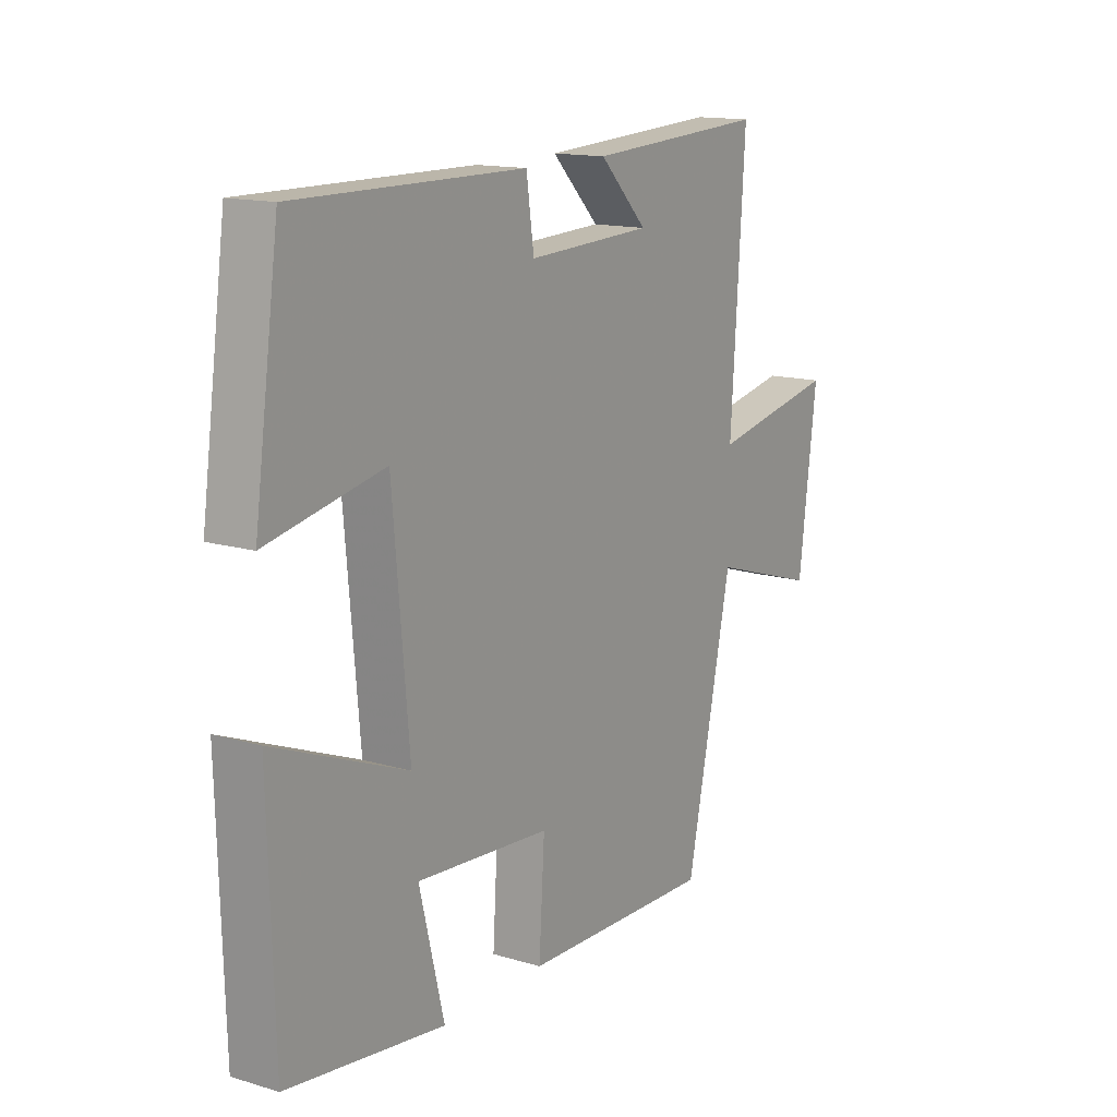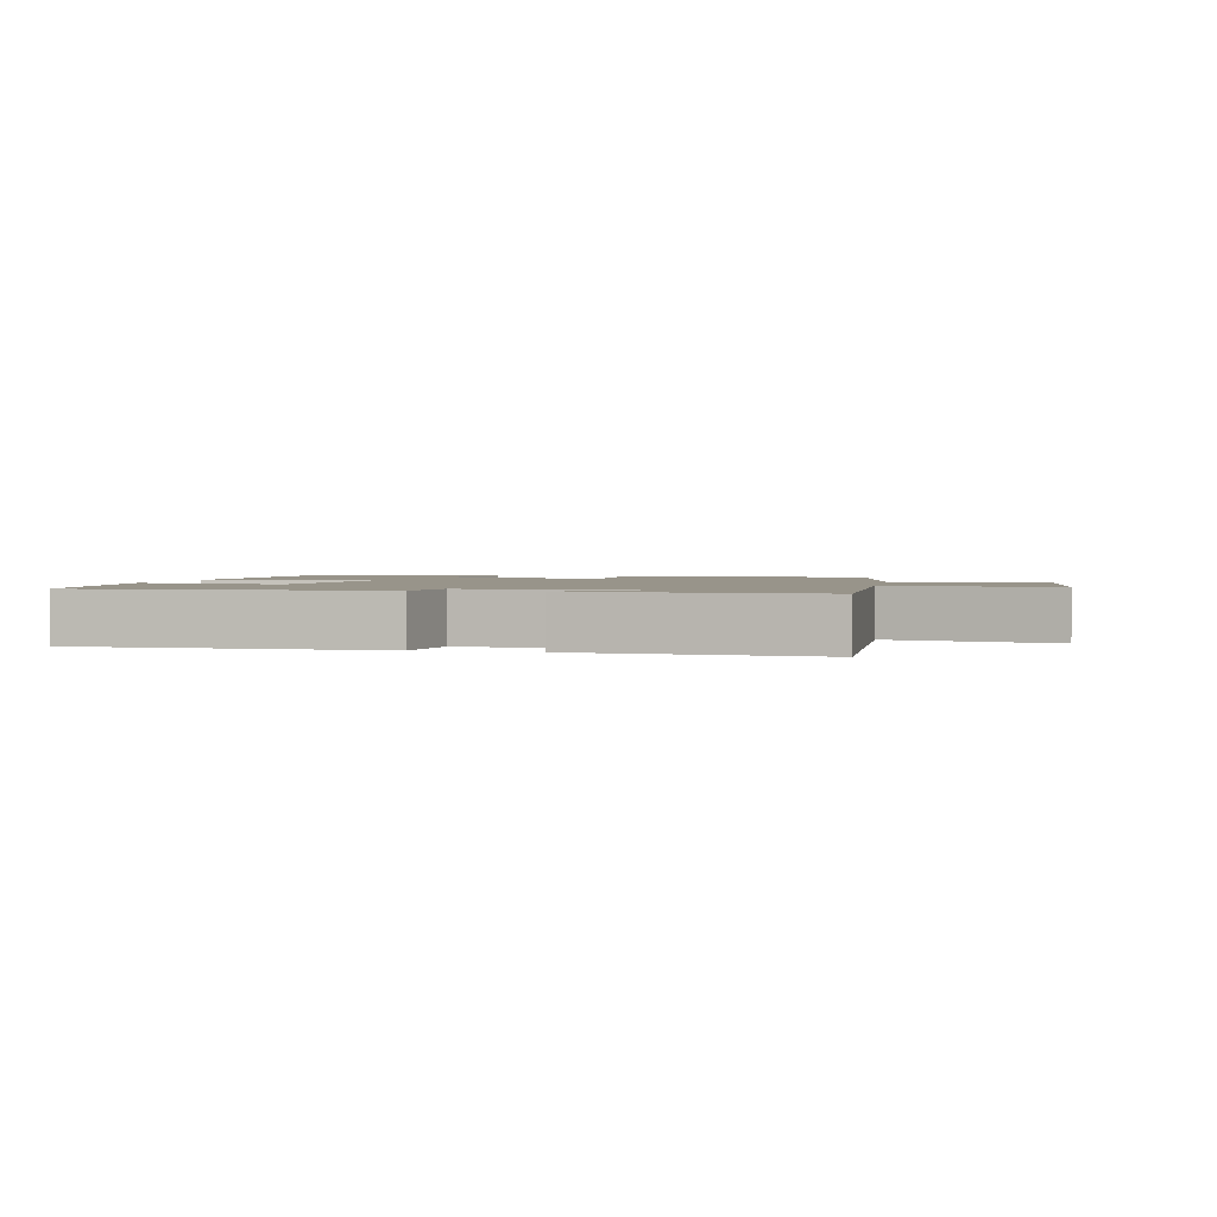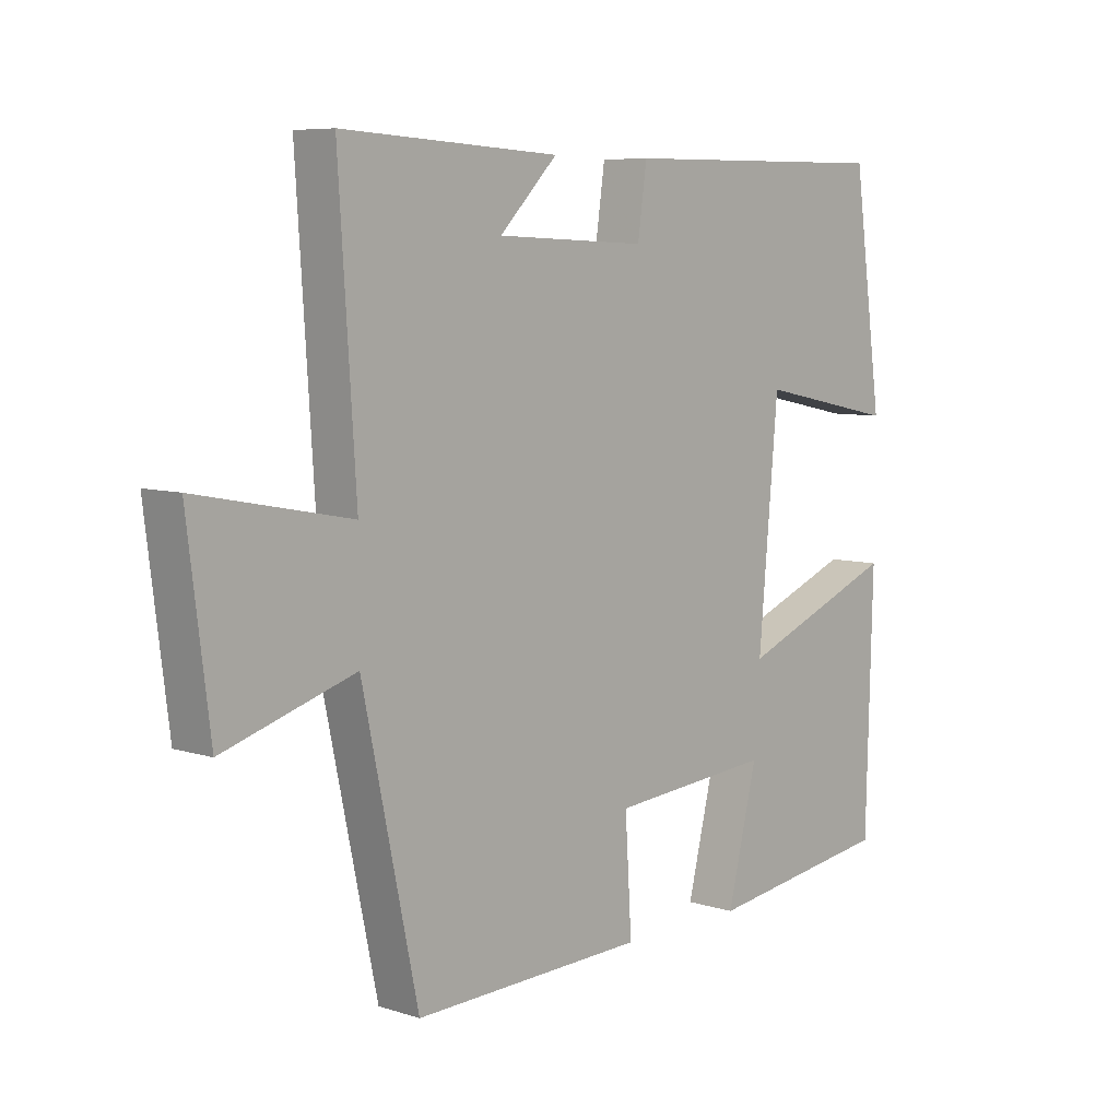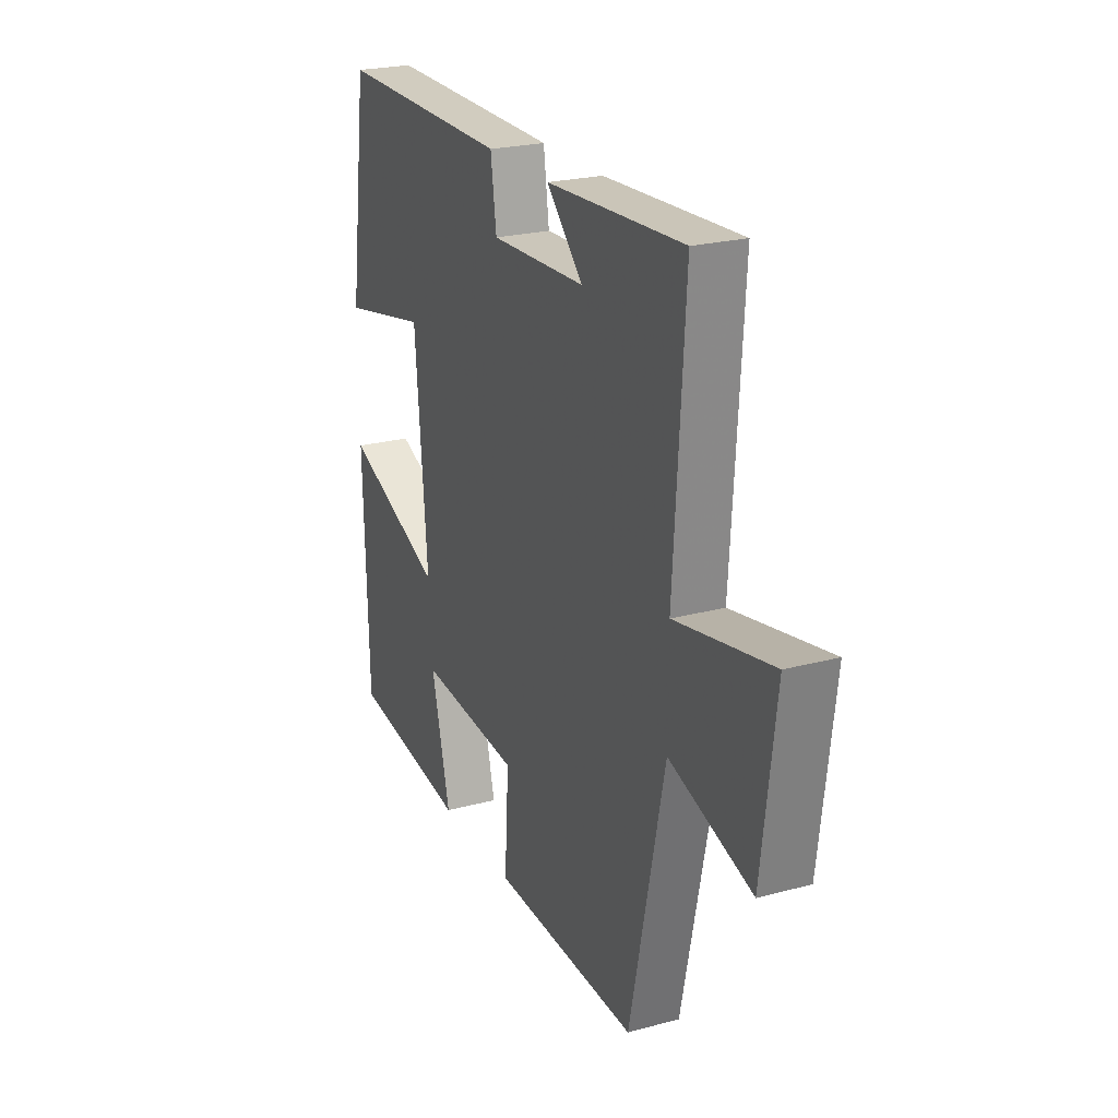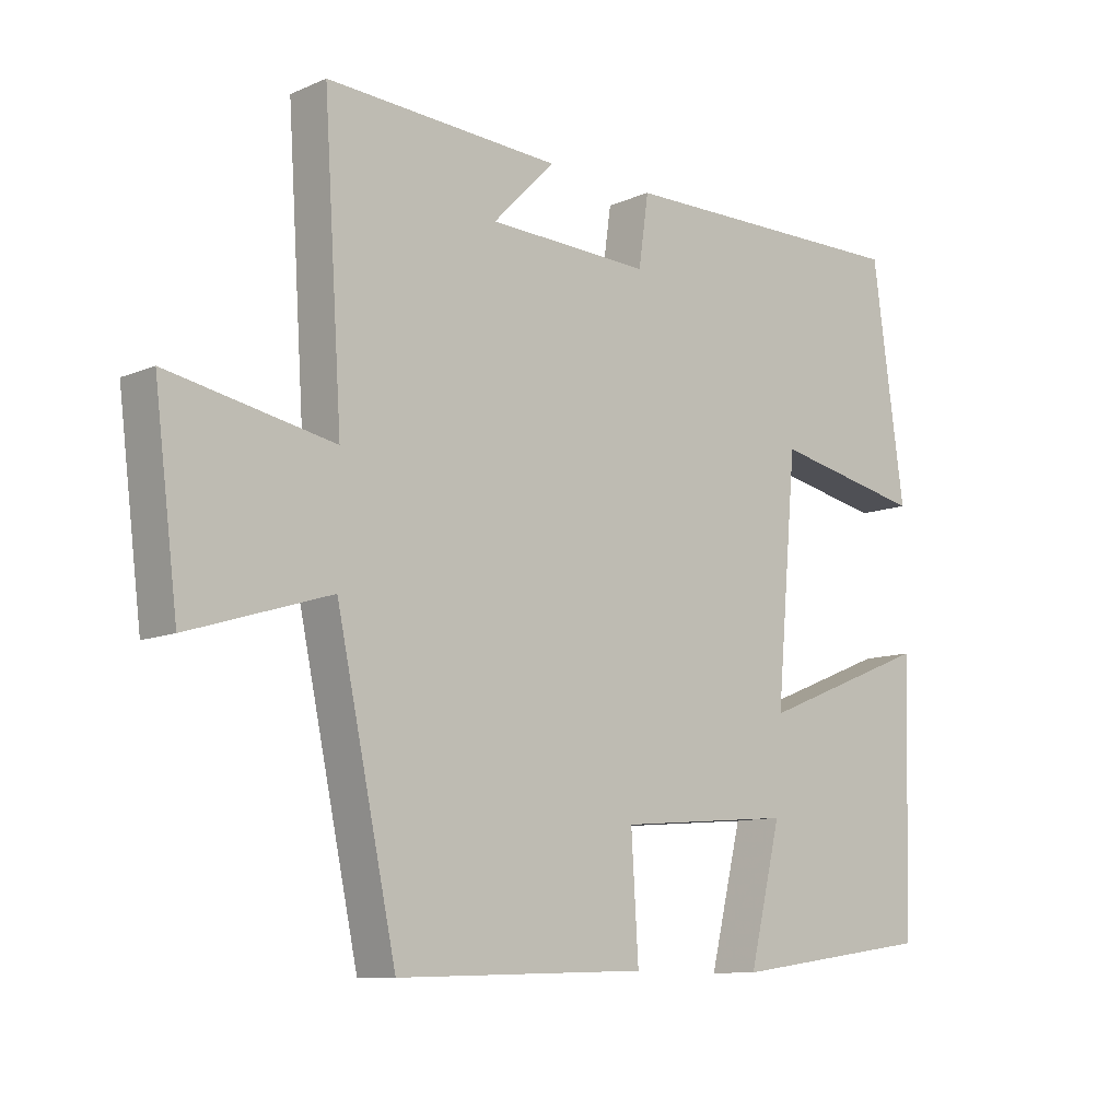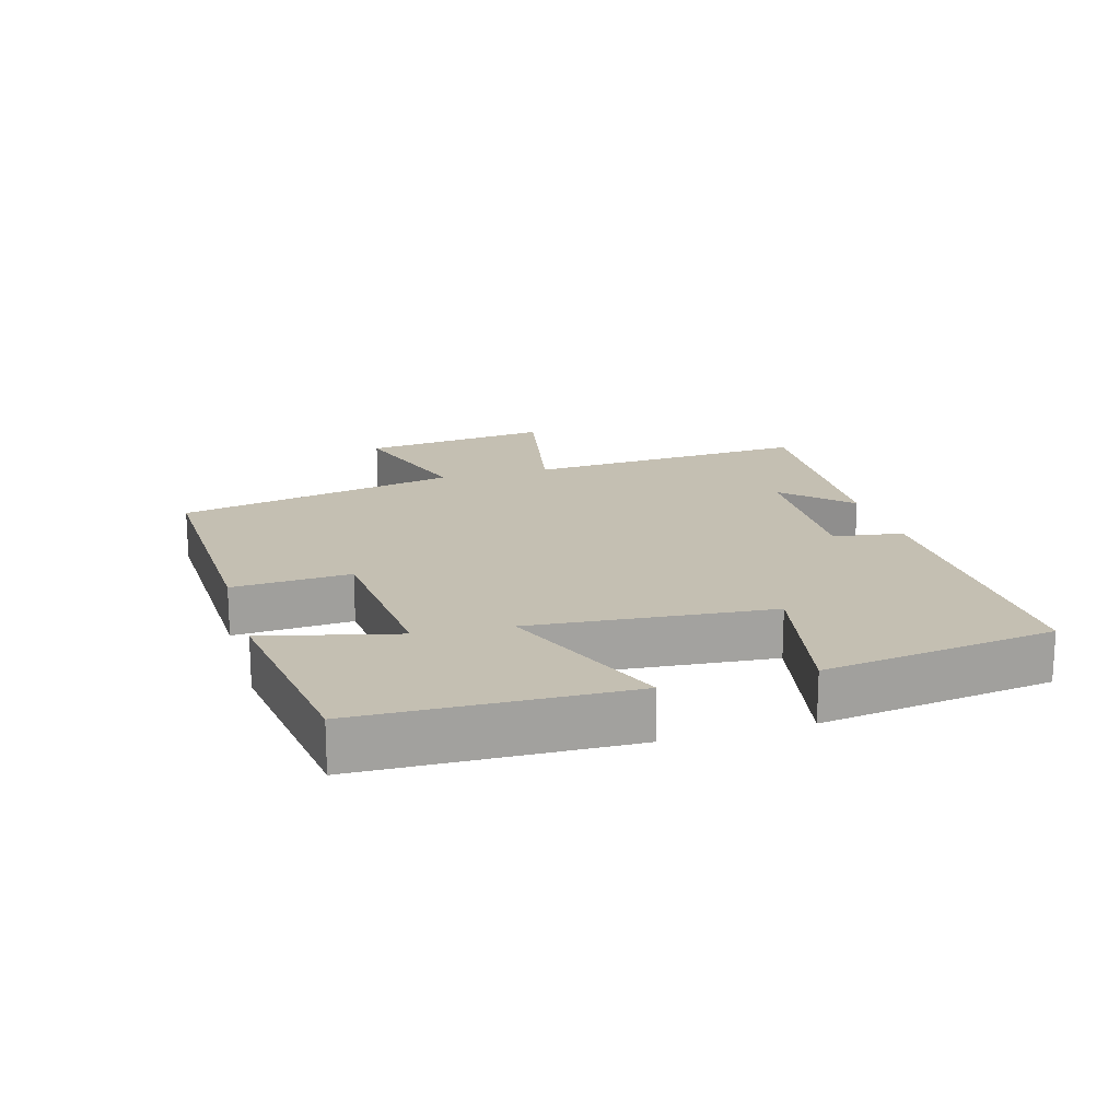
<metadata>
{"format":"obj","ext":"obj","renderer":"f3d","projection":"perspective","resolution":1024,"background":"white","views":[{"elev":14.5,"azim":-57.2,"up":"+Z"},{"elev":1.8,"azim":13.6,"up":"+Y"},{"elev":7.2,"azim":132.3,"up":"+Z"},{"elev":23.5,"azim":65.7,"up":"+Z"},{"elev":-10.2,"azim":137.3,"up":"+Z"},{"elev":17.6,"azim":-106.2,"up":"+Y"}]}
</metadata>
<code>
v 0.528 0.07 0.52
v 0.5 0.07 0.087
v 0.751 0.07 0.136
v 0.715 0.07 -0.152
v 0.5 0.07 -0.085
v 0.409 0.07 -0.512
v 0.027 0.07 -0.5
v 0.038 0.07 -0.322
v -0.228 0.07 -0.3
v -0.179 0.07 -0.5
v -0.489 0.07 -0.457
v -0.5 0.07 -0.057
v -0.238 0.07 -0.162
v -0.27 0.07 0.2
v -0.5 0.07 0.153
v -0.451 0.07 0.504
v 0.003 0.07 0.5
v 0.018 0.07 0.394
v 0.266 0.07 0.404
v 0.171 0.07 0.5
v 0.528 0 0.52
v 0.5 0 0.087
v 0.751 0 0.136
v 0.715 0 -0.152
v 0.5 0 -0.085
v 0.409 0 -0.512
v 0.027 0 -0.5
v 0.038 0 -0.322
v -0.228 0 -0.3
v -0.179 0 -0.5
v -0.489 0 -0.457
v -0.5 0 -0.057
v -0.238 0 -0.162
v -0.27 0 0.2
v -0.5 0 0.153
v -0.451 0 0.504
v 0.003 0 0.5
v 0.018 0 0.394
v 0.266 0 0.404
v 0.171 0 0.5
f 19 20 1
f 16 17 18
f 15 16 18
f 14 15 18
f 13 14 18 19
f 11 12 13
f 9 10 11
f 13 19 1
f 11 13 1
f 9 11 1
f 5 6 7 8
f 2 3 4 5
f 2 5 8 9
f 1 2 9
f 21 40 39
f 38 37 36
f 38 36 35
f 38 35 34
f 39 38 34 33
f 33 32 31
f 31 30 29
f 21 39 33
f 21 33 31
f 21 31 29
f 28 27 26 25
f 25 24 23 22
f 29 28 25 22
f 29 22 21
f 1 21 22 2
f 2 22 23 3
f 3 23 24 4
f 4 24 25 5
f 5 25 26 6
f 6 26 27 7
f 7 27 28 8
f 8 28 29 9
f 9 29 30 10
f 10 30 31 11
f 11 31 32 12
f 12 32 33 13
f 13 33 34 14
f 14 34 35 15
f 15 35 36 16
f 16 36 37 17
f 17 37 38 18
f 18 38 39 19
f 19 39 40 20
f 20 40 21 1

</code>
